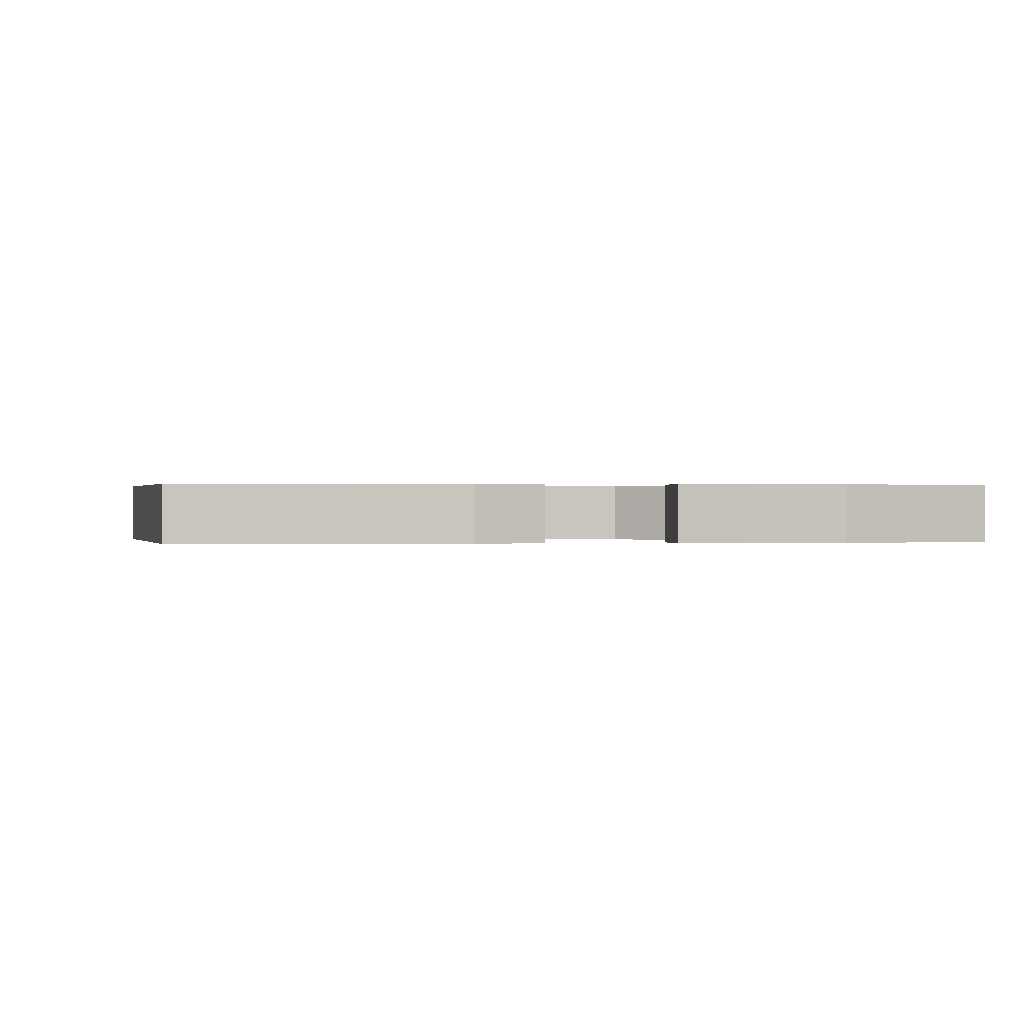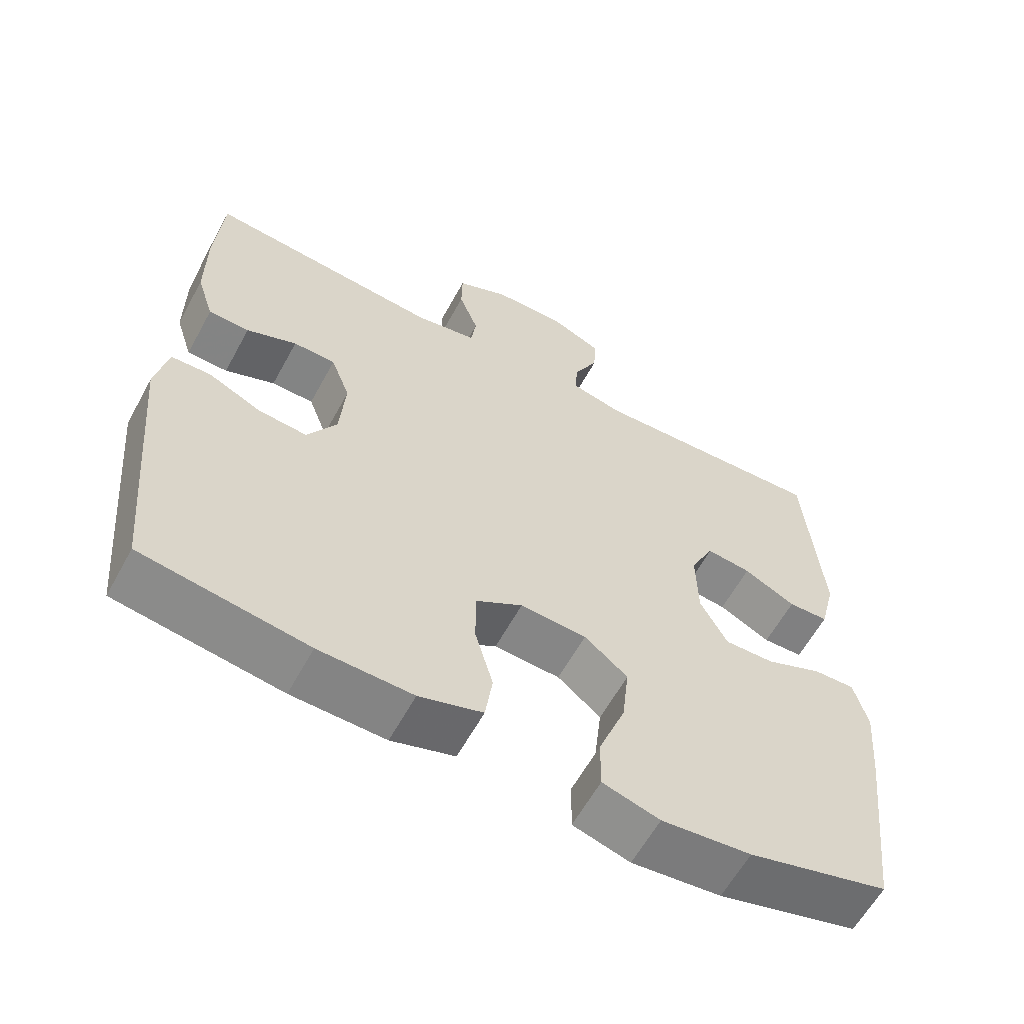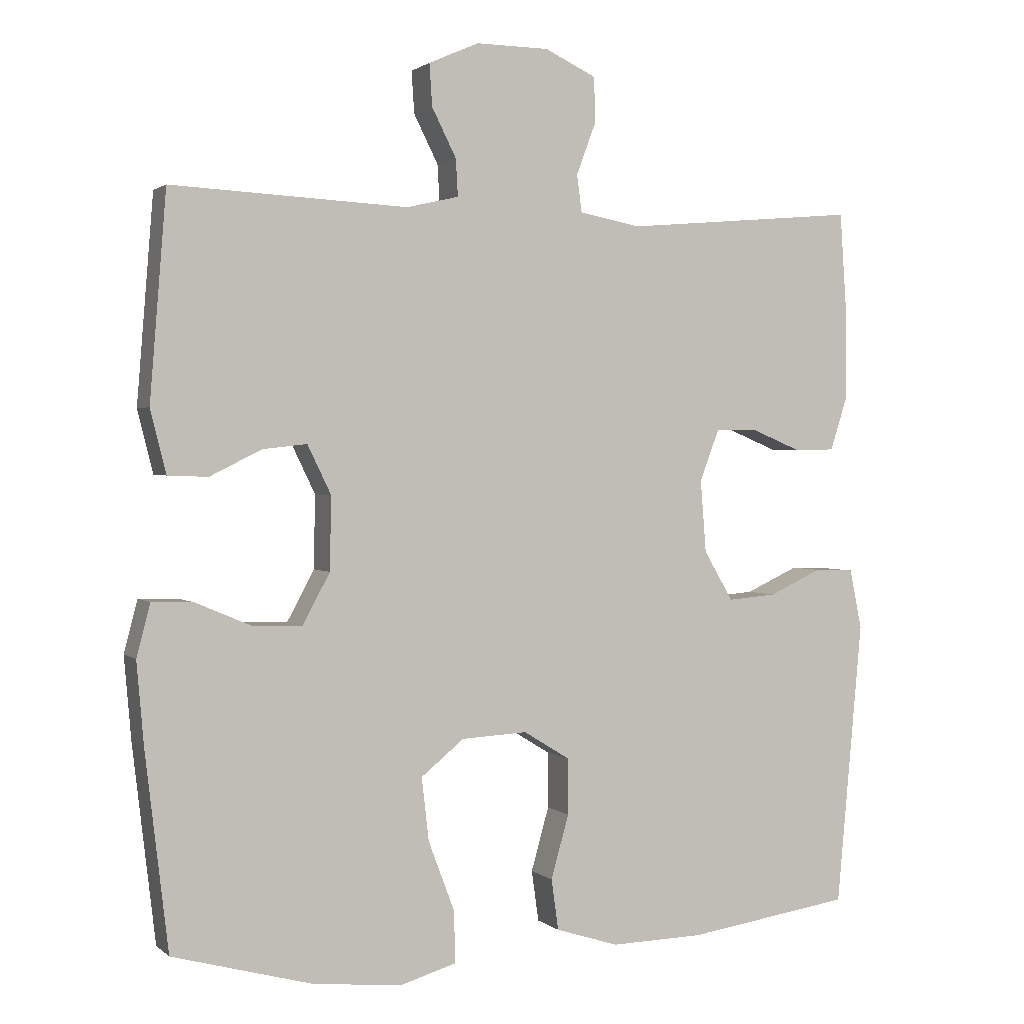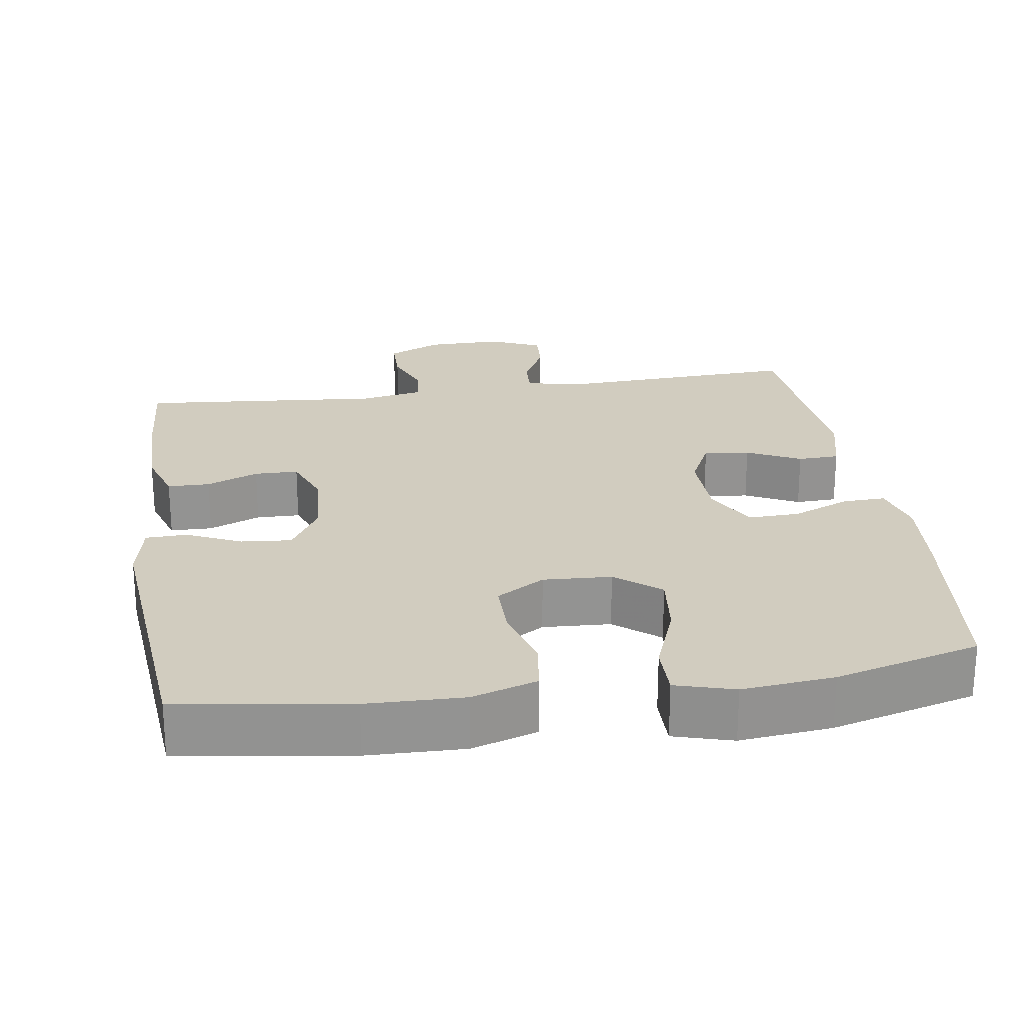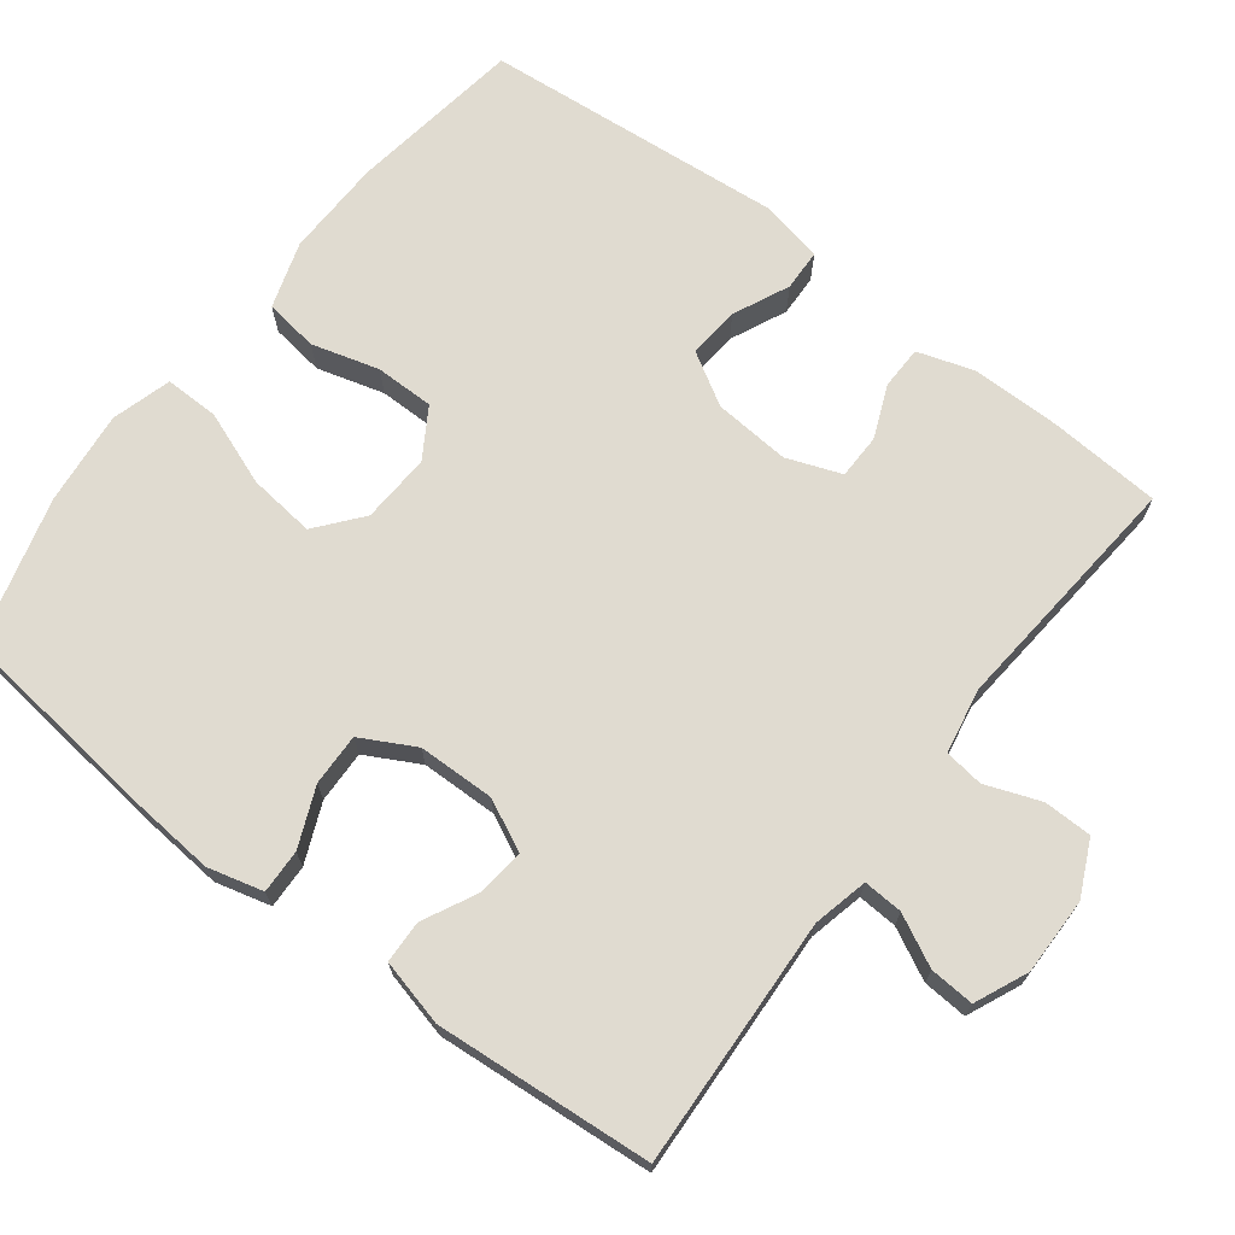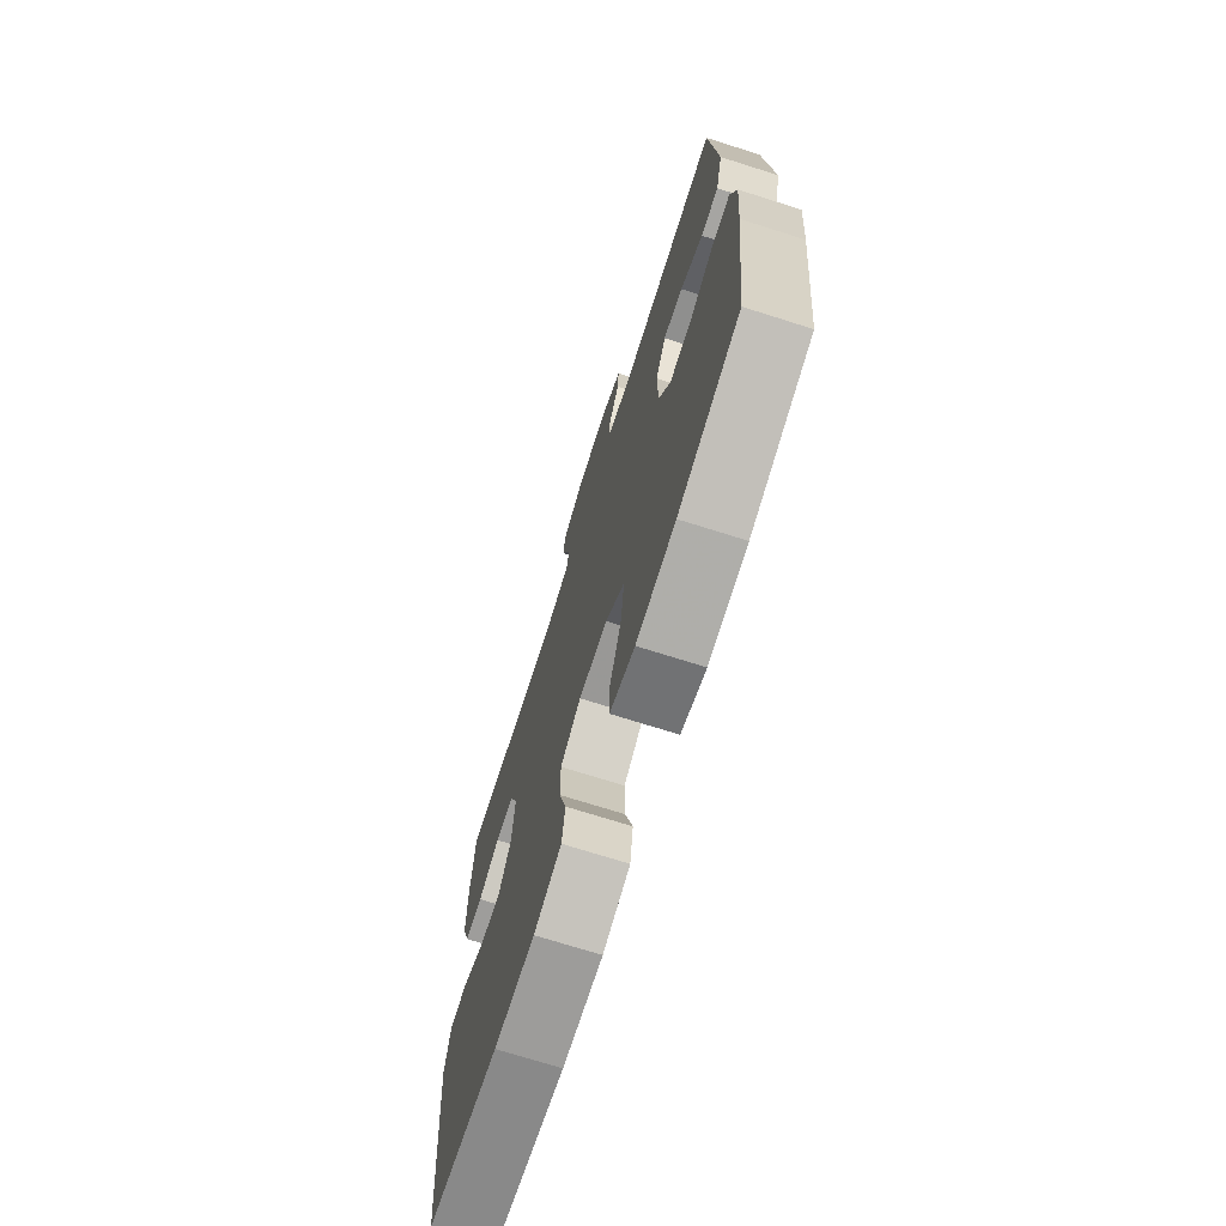
<metadata>
{"format":"obj","ext":"obj","renderer":"f3d","projection":"perspective","resolution":1024,"background":"white","views":[{"elev":0.2,"azim":170.8,"up":"+Y"},{"elev":-60.9,"azim":151.4,"up":"+Z"},{"elev":1.5,"azim":-22.6,"up":"+Z"},{"elev":23.8,"azim":171.4,"up":"+Y"},{"elev":70.1,"azim":-52.6,"up":"+Y"},{"elev":-71.6,"azim":-107.6,"up":"+Z"}]}
</metadata>
<code>
v 0.5 0.07 -0.5
v 0.27 0.07 -0.534
v 0.14 0.07 -0.537
v 0.052 0.07 -0.509
v 0.042 0.07 -0.438
v 0.067 0.07 -0.349
v 0.067 0.07 -0.271
v 0.002 0.07 -0.231
v -0.09 0.07 -0.236
v -0.15 0.07 -0.285
v -0.14 0.07 -0.373
v -0.103 0.07 -0.471
v -0.102 0.07 -0.543
v -0.181 0.07 -0.566
v -0.305 0.07 -0.553
v -0.5 0.07 -0.5
v -0.532 0.07 -0.227
v -0.542 0.07 -0.111
v -0.523 0.07 -0.038
v -0.465 0.07 -0.04
v -0.387 0.07 -0.073
v -0.318 0.07 -0.075
v -0.28 0.07 -0.004
v -0.278 0.07 0.098
v -0.311 0.07 0.166
v -0.373 0.07 0.159
v -0.445 0.07 0.123
v -0.501 0.07 0.125
v -0.523 0.07 0.213
v -0.5 0.07 0.5
v -0.17 0.07 0.484
v -0.097 0.07 0.501
v -0.1 0.07 0.553
v -0.134 0.07 0.62
v -0.138 0.07 0.679
v -0.068 0.07 0.71
v 0.034 0.07 0.709
v 0.106 0.07 0.675
v 0.107 0.07 0.611
v 0.08 0.07 0.539
v 0.087 0.07 0.487
v 0.173 0.07 0.471
v 0.5 0.07 0.5
v 0.51 0.07 0.351
v 0.51 0.07 0.234
v 0.486 0.07 0.159
v 0.429 0.07 0.158
v 0.359 0.07 0.187
v 0.3 0.07 0.186
v 0.273 0.07 0.114
v 0.281 0.07 0.013
v 0.322 0.07 -0.056
v 0.39 0.07 -0.05
v 0.464 0.07 -0.016
v 0.519 0.07 -0.018
v 0.536 0.07 -0.102
v 0.5 0 -0.5
v 0.27 0 -0.534
v 0.14 0 -0.537
v 0.052 0 -0.509
v 0.042 0 -0.438
v 0.067 0 -0.349
v 0.067 0 -0.271
v 0.002 0 -0.231
v -0.09 0 -0.236
v -0.15 0 -0.285
v -0.14 0 -0.373
v -0.103 0 -0.471
v -0.102 0 -0.543
v -0.181 0 -0.566
v -0.305 0 -0.553
v -0.5 0 -0.5
v -0.532 0 -0.227
v -0.542 0 -0.111
v -0.523 0 -0.038
v -0.465 0 -0.04
v -0.387 0 -0.073
v -0.318 0 -0.075
v -0.28 0 -0.004
v -0.278 0 0.098
v -0.311 0 0.166
v -0.373 0 0.159
v -0.445 0 0.123
v -0.501 0 0.125
v -0.523 0 0.213
v -0.5 0 0.5
v -0.17 0 0.484
v -0.097 0 0.501
v -0.1 0 0.553
v -0.134 0 0.62
v -0.138 0 0.679
v -0.068 0 0.71
v 0.034 0 0.709
v 0.106 0 0.675
v 0.107 0 0.611
v 0.08 0 0.539
v 0.087 0 0.487
v 0.173 0 0.471
v 0.5 0 0.5
v 0.51 0 0.351
v 0.51 0 0.234
v 0.486 0 0.159
v 0.429 0 0.158
v 0.359 0 0.187
v 0.3 0 0.186
v 0.273 0 0.114
v 0.281 0 0.013
v 0.322 0 -0.056
v 0.39 0 -0.05
v 0.464 0 -0.016
v 0.519 0 -0.018
v 0.536 0 -0.102
f 53 54 55 56
f 52 53 56 1
f 51 52 1 2
f 50 51 2 3
f 45 46 47 48
f 45 48 49
f 42 43 44 45
f 41 42 45 49
f 37 38 39 40
f 37 40 41
f 36 37 41
f 33 34 35 36
f 32 33 36 41
f 31 32 41 49
f 26 27 28 29
f 25 26 29 30
f 18 19 20 21
f 18 21 22
f 17 18 22
f 16 17 22
f 15 16 22 23
f 11 12 13 14
f 10 11 14 15
f 3 4 5 6
f 50 3 6 7
f 49 50 7 8
f 25 30 31 49
f 24 25 49 8
f 23 24 8 9
f 10 15 23
f 9 10 23
f 112 111 110 109
f 57 112 109 108
f 58 57 108 107
f 59 58 107 106
f 104 103 102 101
f 105 104 101
f 101 100 99 98
f 105 101 98 97
f 96 95 94 93
f 97 96 93
f 97 93 92
f 92 91 90 89
f 97 92 89 88
f 105 97 88 87
f 85 84 83 82
f 86 85 82 81
f 77 76 75 74
f 78 77 74
f 78 74 73
f 78 73 72
f 79 78 72 71
f 70 69 68 67
f 71 70 67 66
f 62 61 60 59
f 63 62 59 106
f 64 63 106 105
f 105 87 86 81
f 64 105 81 80
f 65 64 80 79
f 79 71 66
f 79 66 65
f 1 57 58 2
f 2 58 59 3
f 3 59 60 4
f 4 60 61 5
f 5 61 62 6
f 6 62 63 7
f 7 63 64 8
f 8 64 65 9
f 9 65 66 10
f 10 66 67 11
f 11 67 68 12
f 12 68 69 13
f 13 69 70 14
f 14 70 71 15
f 15 71 72 16
f 16 72 73 17
f 17 73 74 18
f 18 74 75 19
f 19 75 76 20
f 20 76 77 21
f 21 77 78 22
f 22 78 79 23
f 23 79 80 24
f 24 80 81 25
f 25 81 82 26
f 26 82 83 27
f 27 83 84 28
f 28 84 85 29
f 29 85 86 30
f 30 86 87 31
f 31 87 88 32
f 32 88 89 33
f 33 89 90 34
f 34 90 91 35
f 35 91 92 36
f 36 92 93 37
f 37 93 94 38
f 38 94 95 39
f 39 95 96 40
f 40 96 97 41
f 41 97 98 42
f 42 98 99 43
f 43 99 100 44
f 44 100 101 45
f 45 101 102 46
f 46 102 103 47
f 47 103 104 48
f 48 104 105 49
f 49 105 106 50
f 50 106 107 51
f 51 107 108 52
f 52 108 109 53
f 53 109 110 54
f 54 110 111 55
f 55 111 112 56
f 56 112 57 1

</code>
